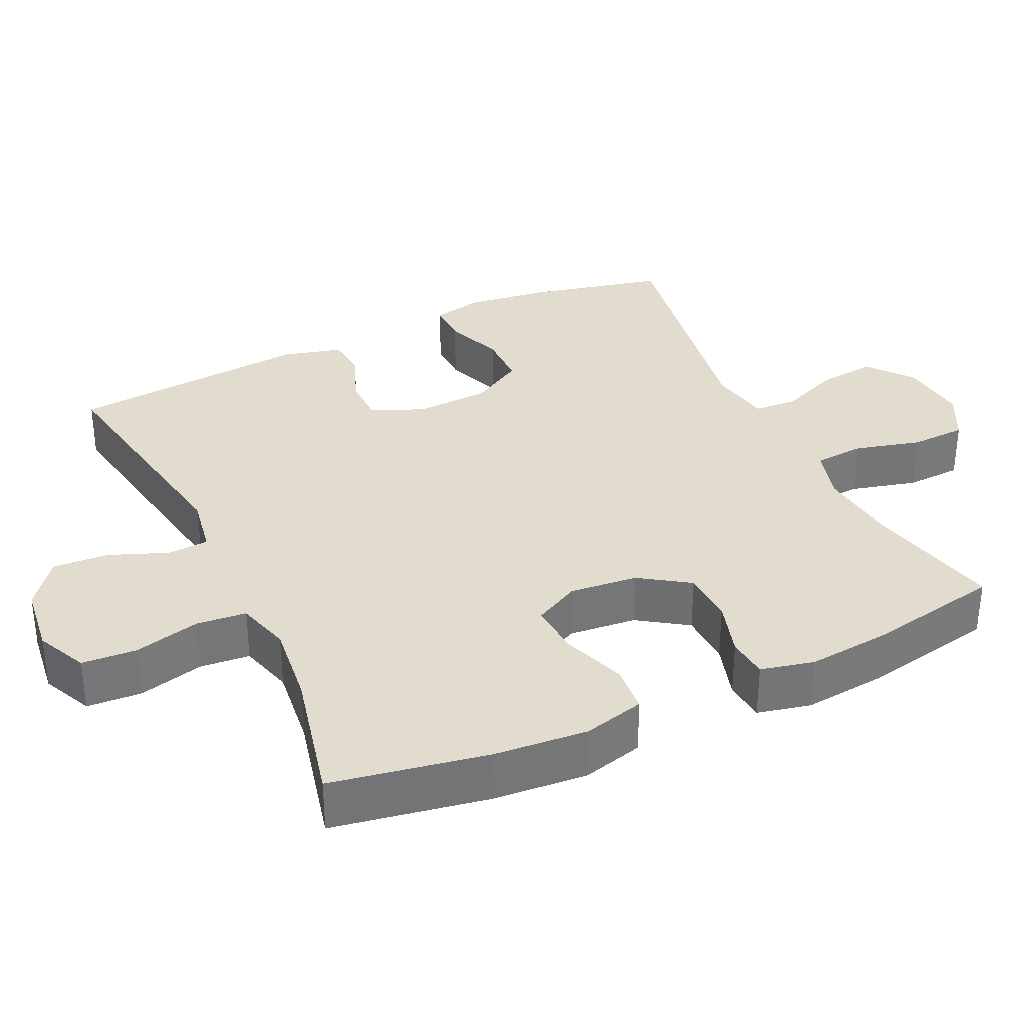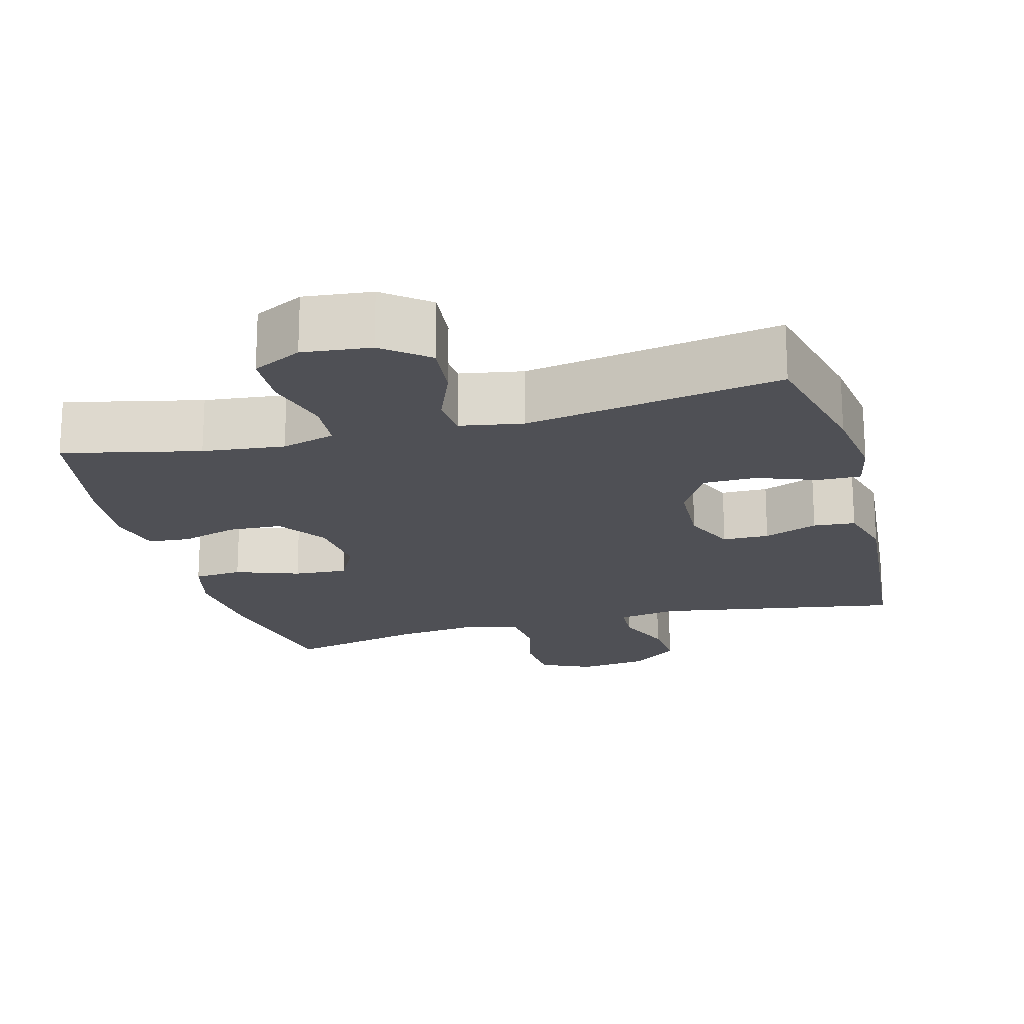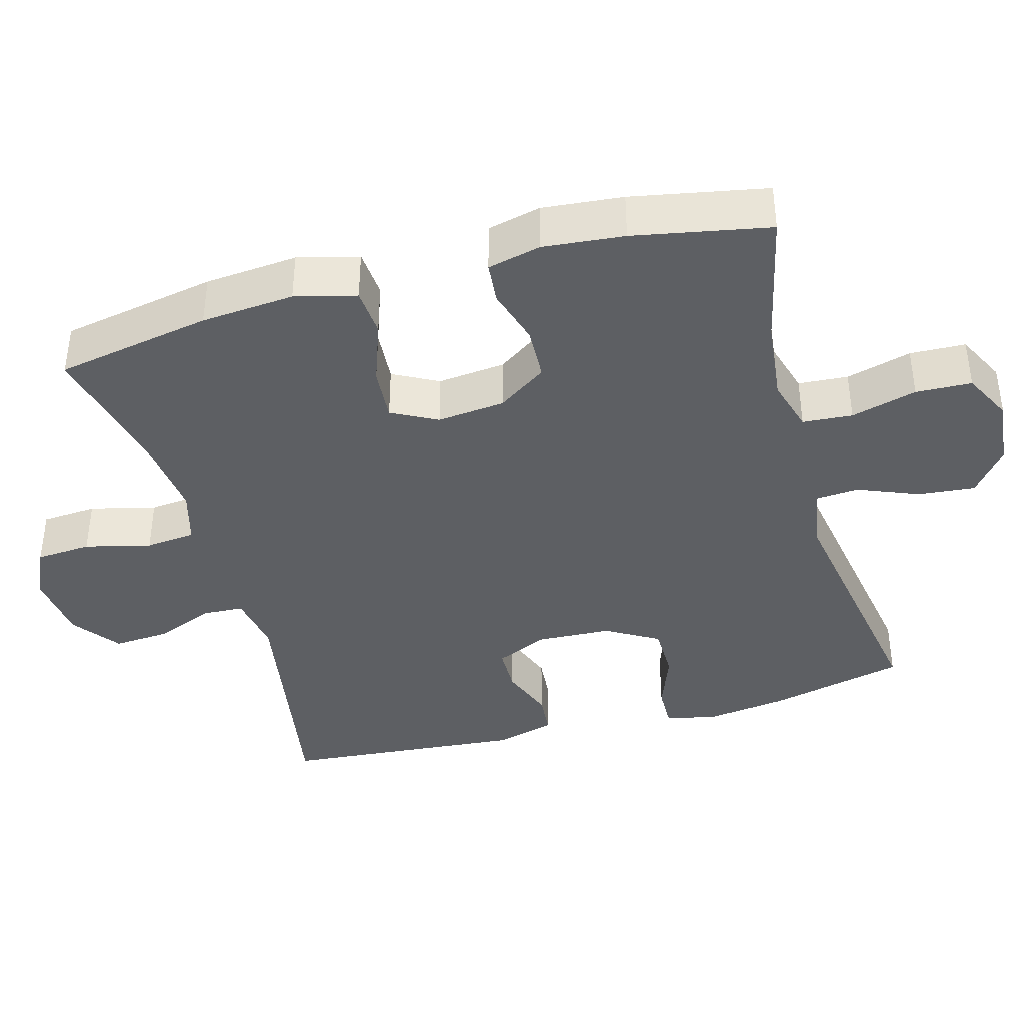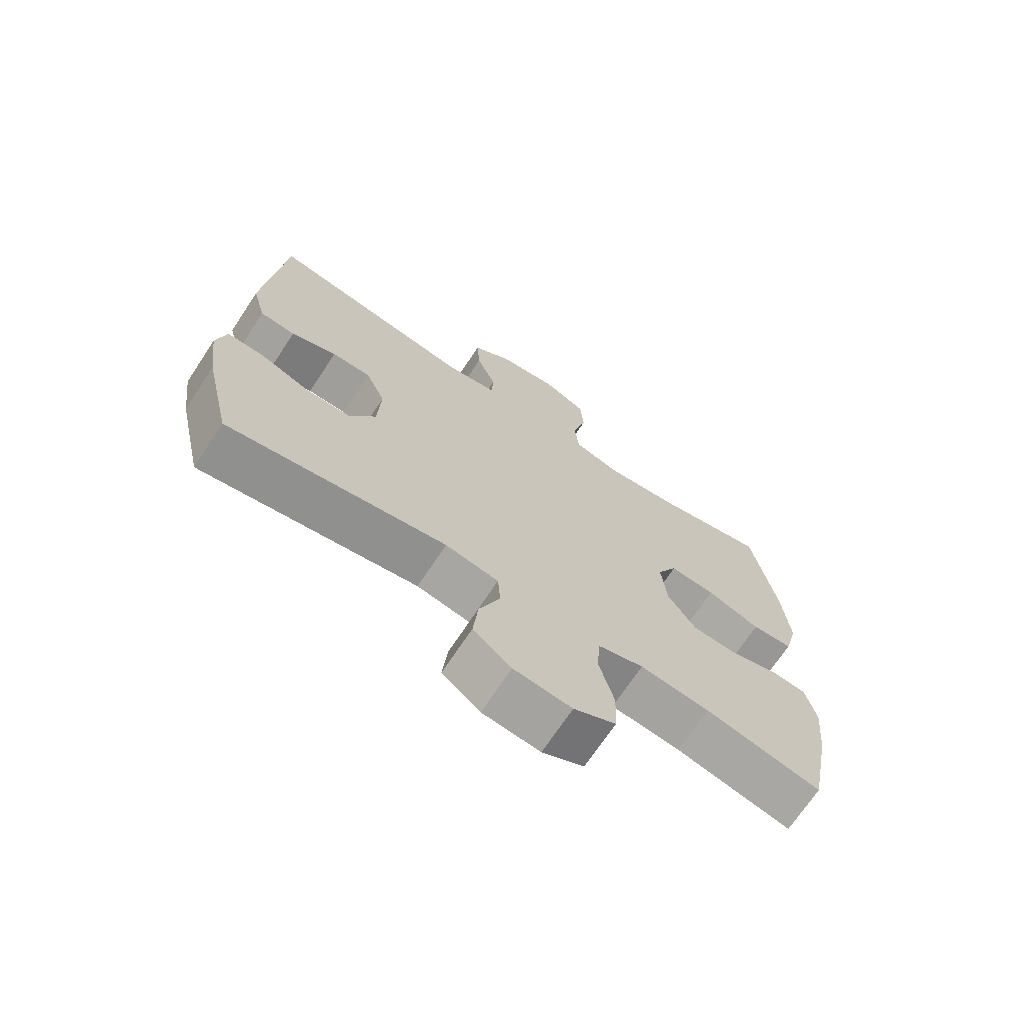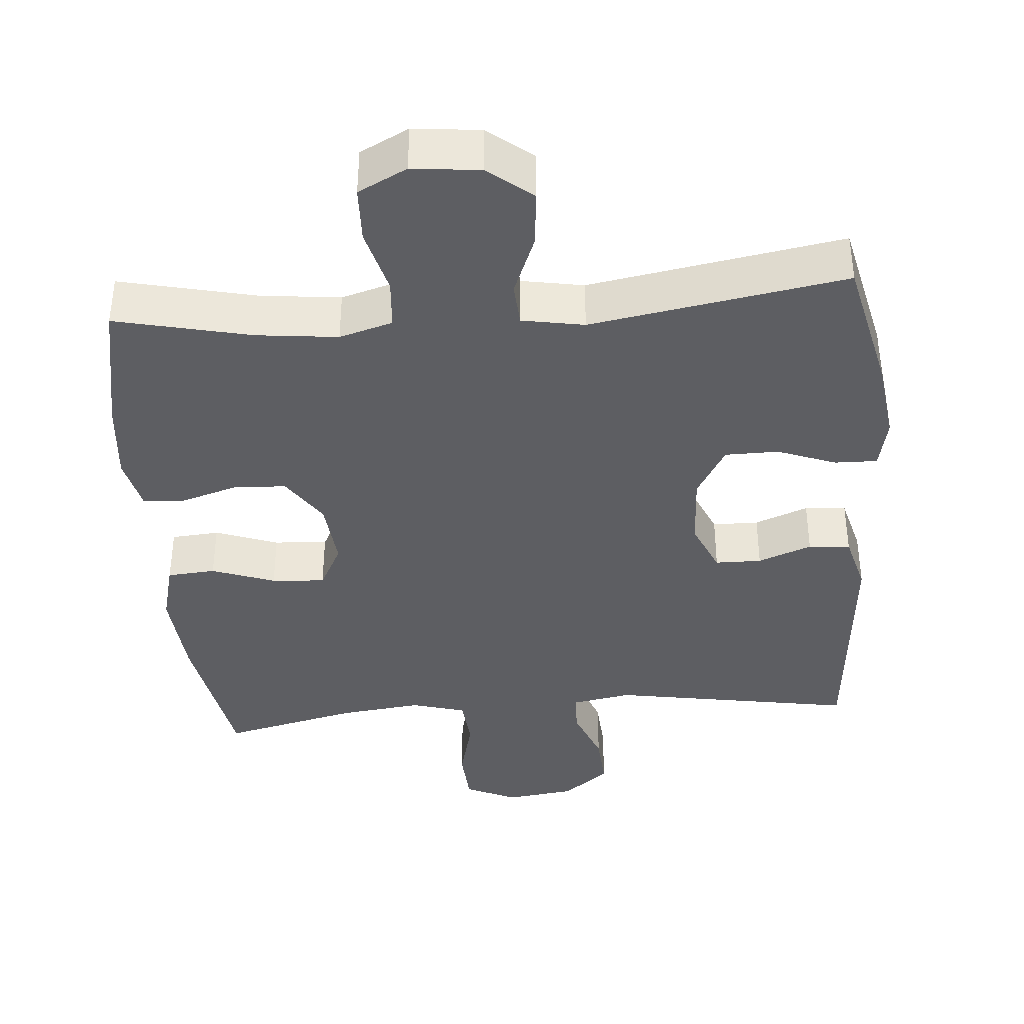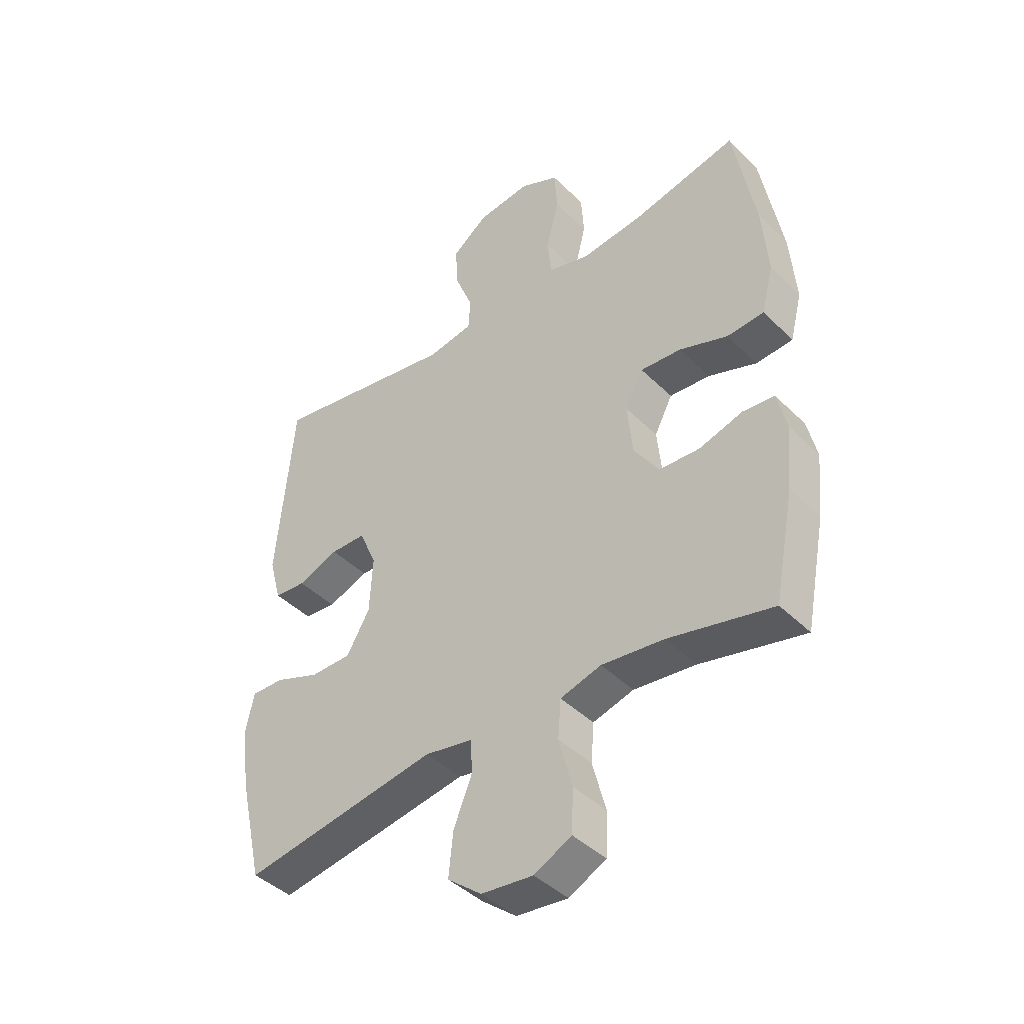
<metadata>
{"format":"obj","ext":"obj","renderer":"f3d","projection":"perspective","resolution":1024,"background":"white","views":[{"elev":34.0,"azim":64.8,"up":"+Y"},{"elev":-19.4,"azim":-164.8,"up":"+Y"},{"elev":-40.0,"azim":105.6,"up":"+Y"},{"elev":-70.4,"azim":-33.5,"up":"+Z"},{"elev":-39.1,"azim":-175.3,"up":"+Y"},{"elev":-42.5,"azim":40.7,"up":"+Z"}]}
</metadata>
<code>
o path3728
v 0.5328 0.0375 -0.3099
v 0.544 0.0375 -0.1952
v 0.5267 0.0375 -0.1198
v 0.4685 0.0375 -0.1143
v 0.3884 0.0375 -0.1387
v 0.3134 0.0375 -0.1354
v 0.2667 0.0375 -0.06611
v 0.2574 0.0375 0.02994
v 0.291 0.0375 0.09428
v 0.3662 0.0375 0.08877
v 0.4552 0.0375 0.05679
v 0.5233 0.0375 0.06208
v 0.5455 0.0375 0.1485
v 0.5349 0.0375 0.2804
v 0.4956 0.0375 0.5007
v 0.3031 0.0375 0.4559
v 0.1875 0.0375 0.4426
v 0.1112 0.0375 0.4642
v 0.1046 0.0375 0.5348
v 0.1277 0.0375 0.6277
v 0.1227 0.0375 0.7056
v 0.05133 0.0375 0.7386
v -0.04691 0.0375 0.7264
v -0.1129 0.0375 0.6758
v -0.1079 0.0375 0.5973
v -0.07533 0.0375 0.515
v -0.07877 0.0375 0.4567
v -0.1622 0.0375 0.4419
v -0.5061 0.0375 0.5007
v -0.5369 0.0375 0.1597
v -0.5148 0.0375 0.07619
v -0.456 0.0375 0.07117
v -0.3804 0.0375 0.1002
v -0.3152 0.0375 0.09927
v -0.283 0.0375 0.02541
v -0.2885 0.0375 -0.07981
v -0.3315 0.0375 -0.1537
v -0.4069 0.0375 -0.1544
v -0.4897 0.0375 -0.1231
v -0.5496 0.0375 -0.1218
v -0.5653 0.0375 -0.1939
v -0.5502 0.0375 -0.3083
v -0.5061 0.0375 -0.5012
v -0.1463 0.0375 -0.4407
v -0.05853 0.0375 -0.4564
v -0.05434 0.0375 -0.5173
v -0.0889 0.0375 -0.6027
v -0.09705 0.0375 -0.6831
v -0.03429 0.0375 -0.7332
v 0.06109 0.0375 -0.7435
v 0.1301 0.0375 -0.7085
v 0.1333 0.0375 -0.6298
v 0.1089 0.0375 -0.5368
v 0.1143 0.0375 -0.4662
v 0.1896 0.0375 -0.4444
v 0.3043 0.0375 -0.4573
v 0.4956 0.0375 -0.5012
v 0.5328 -0.0375 -0.3099
v 0.544 -0.0375 -0.1952
v 0.5267 -0.0375 -0.1198
v 0.4685 -0.0375 -0.1143
v 0.3884 -0.0375 -0.1387
v 0.3134 -0.0375 -0.1354
v 0.2667 -0.0375 -0.06611
v 0.2574 -0.0375 0.02994
v 0.291 -0.0375 0.09428
v 0.3662 -0.0375 0.08877
v 0.4552 -0.0375 0.05679
v 0.5233 -0.0375 0.06208
v 0.5455 -0.0375 0.1485
v 0.5349 -0.0375 0.2804
v 0.4956 -0.0375 0.5007
v 0.3031 -0.0375 0.4559
v 0.1875 -0.0375 0.4426
v 0.1112 -0.0375 0.4642
v 0.1046 -0.0375 0.5348
v 0.1277 -0.0375 0.6277
v 0.1227 -0.0375 0.7056
v 0.05133 -0.0375 0.7386
v -0.04691 -0.0375 0.7264
v -0.1129 -0.0375 0.6758
v -0.1079 -0.0375 0.5973
v -0.07533 -0.0375 0.515
v -0.07877 -0.0375 0.4567
v -0.1622 -0.0375 0.4419
v -0.5061 -0.0375 0.5007
v -0.5369 -0.0375 0.1597
v -0.5148 -0.0375 0.07619
v -0.456 -0.0375 0.07117
v -0.3804 -0.0375 0.1002
v -0.3152 -0.0375 0.09927
v -0.283 -0.0375 0.02541
v -0.2885 -0.0375 -0.07981
v -0.3315 -0.0375 -0.1537
v -0.4069 -0.0375 -0.1544
v -0.4897 -0.0375 -0.1231
v -0.5496 -0.0375 -0.1218
v -0.5653 -0.0375 -0.1939
v -0.5502 -0.0375 -0.3083
v -0.5061 -0.0375 -0.5012
v -0.1463 -0.0375 -0.4407
v -0.05853 -0.0375 -0.4564
v -0.05434 -0.0375 -0.5173
v -0.0889 -0.0375 -0.6027
v -0.09705 -0.0375 -0.6831
v -0.03429 -0.0375 -0.7332
v 0.06109 -0.0375 -0.7435
v 0.1301 -0.0375 -0.7085
v 0.1333 -0.0375 -0.6298
v 0.1089 -0.0375 -0.5368
v 0.1143 -0.0375 -0.4662
v 0.1896 -0.0375 -0.4444
v 0.3043 -0.0375 -0.4573
v 0.4956 -0.0375 -0.5012
v 0.5233 0.0375 0.06208
v 0.5233 0.0375 0.06208
v 0.5455 0.0375 0.1485
v 0.5349 0.0375 0.2804
v 0.5328 0.0375 -0.3099
v 0.544 0.0375 -0.1952
v 0.5267 0.0375 -0.1198
v 0.5267 0.0375 -0.1198
v 0.4685 0.0375 -0.1143
v 0.4552 0.0375 0.05679
v 0.4956 0.0375 0.5007
v 0.4956 0.0375 0.5007
v 0.4956 0.0375 -0.5012
v 0.4956 0.0375 -0.5012
v 0.3884 0.0375 -0.1387
v 0.3662 0.0375 0.08877
v 0.3043 0.0375 -0.4573
v 0.3031 0.0375 0.4559
v 0.3134 0.0375 -0.1354
v 0.291 0.0375 0.09428
v 0.291 0.0375 0.09428
v 0.2667 0.0375 -0.06611
v 0.1896 0.0375 -0.4444
v 0.1875 0.0375 0.4426
v 0.2574 0.0375 0.02994
v 0.1143 0.0375 -0.4662
v 0.1143 0.0375 -0.4662
v 0.1112 0.0375 0.4642
v 0.1112 0.0375 0.4642
v 0.1301 0.0375 -0.7085
v 0.1301 0.0375 -0.7085
v 0.1333 0.0375 -0.6298
v 0.1089 0.0375 -0.5368
v 0.06109 0.0375 -0.7435
v 0.1046 0.0375 0.5348
v 0.1277 0.0375 0.6277
v 0.1227 0.0375 0.7056
v 0.1227 0.0375 0.7056
v 0.05133 0.0375 0.7386
v -0.03429 0.0375 -0.7332
v -0.04691 0.0375 0.7264
v -0.09705 0.0375 -0.6831
v -0.1129 0.0375 0.6758
v -0.0889 0.0375 -0.6027
v -0.05434 0.0375 -0.5173
v -0.05853 0.0375 -0.4564
v -0.05853 0.0375 -0.4564
v -0.1463 0.0375 -0.4407
v -0.07533 0.0375 0.515
v -0.07877 0.0375 0.4567
v -0.07877 0.0375 0.4567
v -0.1079 0.0375 0.5973
v -0.1622 0.0375 0.4419
v -0.283 0.0375 0.02541
v -0.2885 0.0375 -0.07981
v -0.3152 0.0375 0.09927
v -0.3152 0.0375 0.09927
v -0.3315 0.0375 -0.1537
v -0.3804 0.0375 0.1002
v -0.4069 0.0375 -0.1544
v -0.456 0.0375 0.07117
v -0.5061 0.0375 -0.5012
v -0.5061 0.0375 -0.5012
v -0.4897 0.0375 -0.1231
v -0.5148 0.0375 0.07619
v -0.5148 0.0375 0.07619
v -0.5061 0.0375 0.5007
v -0.5061 0.0375 0.5007
v -0.5496 0.0375 -0.1218
v -0.5496 0.0375 -0.1218
v -0.5369 0.0375 0.1597
v -0.5502 0.0375 -0.3083
v -0.5653 0.0375 -0.1939
v 0.5233 -0.0375 0.06208
v 0.5233 -0.0375 0.06208
v 0.5455 -0.0375 0.1485
v 0.5349 -0.0375 0.2804
v 0.5328 -0.0375 -0.3099
v 0.544 -0.0375 -0.1952
v 0.5267 -0.0375 -0.1198
v 0.5267 -0.0375 -0.1198
v 0.4685 -0.0375 -0.1143
v 0.4552 -0.0375 0.05679
v 0.4956 -0.0375 0.5007
v 0.4956 -0.0375 0.5007
v 0.4956 -0.0375 -0.5012
v 0.4956 -0.0375 -0.5012
v 0.3884 -0.0375 -0.1387
v 0.3662 -0.0375 0.08877
v 0.3043 -0.0375 -0.4573
v 0.3031 -0.0375 0.4559
v 0.3134 -0.0375 -0.1354
v 0.291 -0.0375 0.09428
v 0.291 -0.0375 0.09428
v 0.2667 -0.0375 -0.06611
v 0.1896 -0.0375 -0.4444
v 0.1875 -0.0375 0.4426
v 0.2574 -0.0375 0.02994
v 0.1143 -0.0375 -0.4662
v 0.1143 -0.0375 -0.4662
v 0.1112 -0.0375 0.4642
v 0.1112 -0.0375 0.4642
v 0.1301 -0.0375 -0.7085
v 0.1301 -0.0375 -0.7085
v 0.1333 -0.0375 -0.6298
v 0.1089 -0.0375 -0.5368
v 0.06109 -0.0375 -0.7435
v 0.1046 -0.0375 0.5348
v 0.1277 -0.0375 0.6277
v 0.1227 -0.0375 0.7056
v 0.1227 -0.0375 0.7056
v 0.05133 -0.0375 0.7386
v -0.03429 -0.0375 -0.7332
v -0.04691 -0.0375 0.7264
v -0.09705 -0.0375 -0.6831
v -0.1129 -0.0375 0.6758
v -0.0889 -0.0375 -0.6027
v -0.05434 -0.0375 -0.5173
v -0.05853 -0.0375 -0.4564
v -0.05853 -0.0375 -0.4564
v -0.1463 -0.0375 -0.4407
v -0.07533 -0.0375 0.515
v -0.07877 -0.0375 0.4567
v -0.07877 -0.0375 0.4567
v -0.1079 -0.0375 0.5973
v -0.1622 -0.0375 0.4419
v -0.283 -0.0375 0.02541
v -0.2885 -0.0375 -0.07981
v -0.3152 -0.0375 0.09927
v -0.3152 -0.0375 0.09927
v -0.3315 -0.0375 -0.1537
v -0.3804 -0.0375 0.1002
v -0.4069 -0.0375 -0.1544
v -0.456 -0.0375 0.07117
v -0.5061 -0.0375 -0.5012
v -0.5061 -0.0375 -0.5012
v -0.4897 -0.0375 -0.1231
v -0.5148 -0.0375 0.07619
v -0.5148 -0.0375 0.07619
v -0.5061 -0.0375 0.5007
v -0.5061 -0.0375 0.5007
v -0.5496 -0.0375 -0.1218
v -0.5496 -0.0375 -0.1218
v -0.5369 -0.0375 0.1597
v -0.5502 -0.0375 -0.3083
v -0.5653 -0.0375 -0.1939
f 209 233 213
f 219 221 217
f 260 247 251
f 212 242 209
f 231 227 219
f 205 203 191
f 209 242 233
f 258 246 254
f 248 258 252
f 230 239 228
f 206 204 202
f 246 258 248
f 219 227 221
f 210 209 213
f 236 237 215
f 249 245 259
f 235 245 249
f 192 202 204
f 235 242 245
f 197 190 203
f 223 239 222
f 215 237 207
f 191 203 190
f 188 190 197
f 211 207 205
f 207 237 212
f 246 243 240
f 220 231 219
f 193 202 192
f 260 251 256
f 224 226 223
f 222 236 215
f 213 232 220
f 254 246 240
f 205 191 198
f 227 231 229
f 236 222 239
f 204 206 210
f 226 228 223
f 212 237 241
f 259 247 260
f 232 231 220
f 259 245 247
f 207 203 205
f 206 209 210
f 215 207 211
f 241 237 243
f 196 193 194
f 223 228 239
f 241 242 212
f 192 204 200
f 233 242 235
f 240 243 237
f 202 193 196
f 213 233 232
f 116 13 70 189
f 13 14 71 70
f 1 2 59 58
f 2 122 195 59
f 3 4 61 60
f 11 12 69 68
f 14 126 199 71
f 128 1 58 201
f 4 5 62 61
f 10 11 68 67
f 56 57 114 113
f 15 16 73 72
f 5 6 63 62
f 135 10 67 208
f 6 7 64 63
f 55 56 113 112
f 16 17 74 73
f 8 9 66 65
f 7 8 65 64
f 141 55 112 214
f 17 143 216 74
f 145 52 109 218
f 52 53 110 109
f 50 51 108 107
f 19 20 77 76
f 20 152 225 77
f 21 22 79 78
f 53 54 111 110
f 18 19 76 75
f 49 50 107 106
f 22 23 80 79
f 48 49 106 105
f 23 24 81 80
f 47 48 105 104
f 46 47 104 103
f 161 46 103 234
f 44 45 102 101
f 26 165 238 83
f 25 26 83 82
f 24 25 82 81
f 27 28 85 84
f 35 36 93 92
f 171 35 92 244
f 36 37 94 93
f 33 34 91 90
f 37 38 95 94
f 32 33 90 89
f 177 44 101 250
f 38 39 96 95
f 180 32 89 253
f 28 182 255 85
f 39 184 257 96
f 30 31 88 87
f 29 30 87 86
f 42 43 100 99
f 41 42 99 98
f 40 41 98 97
f 136 140 160
f 146 144 148
f 187 178 174
f 139 136 169
f 158 146 154
f 132 118 130
f 136 160 169
f 185 181 173
f 175 179 185
f 157 155 166
f 133 129 131
f 173 175 185
f 146 148 154
f 137 140 136
f 163 142 164
f 176 186 172
f 162 176 172
f 119 131 129
f 162 172 169
f 124 130 117
f 150 149 166
f 142 134 164
f 118 117 130
f 115 124 117
f 138 132 134
f 134 139 164
f 173 167 170
f 147 146 158
f 120 119 129
f 187 183 178
f 151 150 153
f 149 142 163
f 140 147 159
f 181 167 173
f 132 125 118
f 154 156 158
f 163 166 149
f 131 137 133
f 153 150 155
f 139 168 164
f 186 187 174
f 159 147 158
f 186 174 172
f 134 132 130
f 133 137 136
f 142 138 134
f 168 170 164
f 123 121 120
f 150 166 155
f 168 139 169
f 119 127 131
f 160 162 169
f 167 164 170
f 129 123 120
f 140 159 160

</code>
